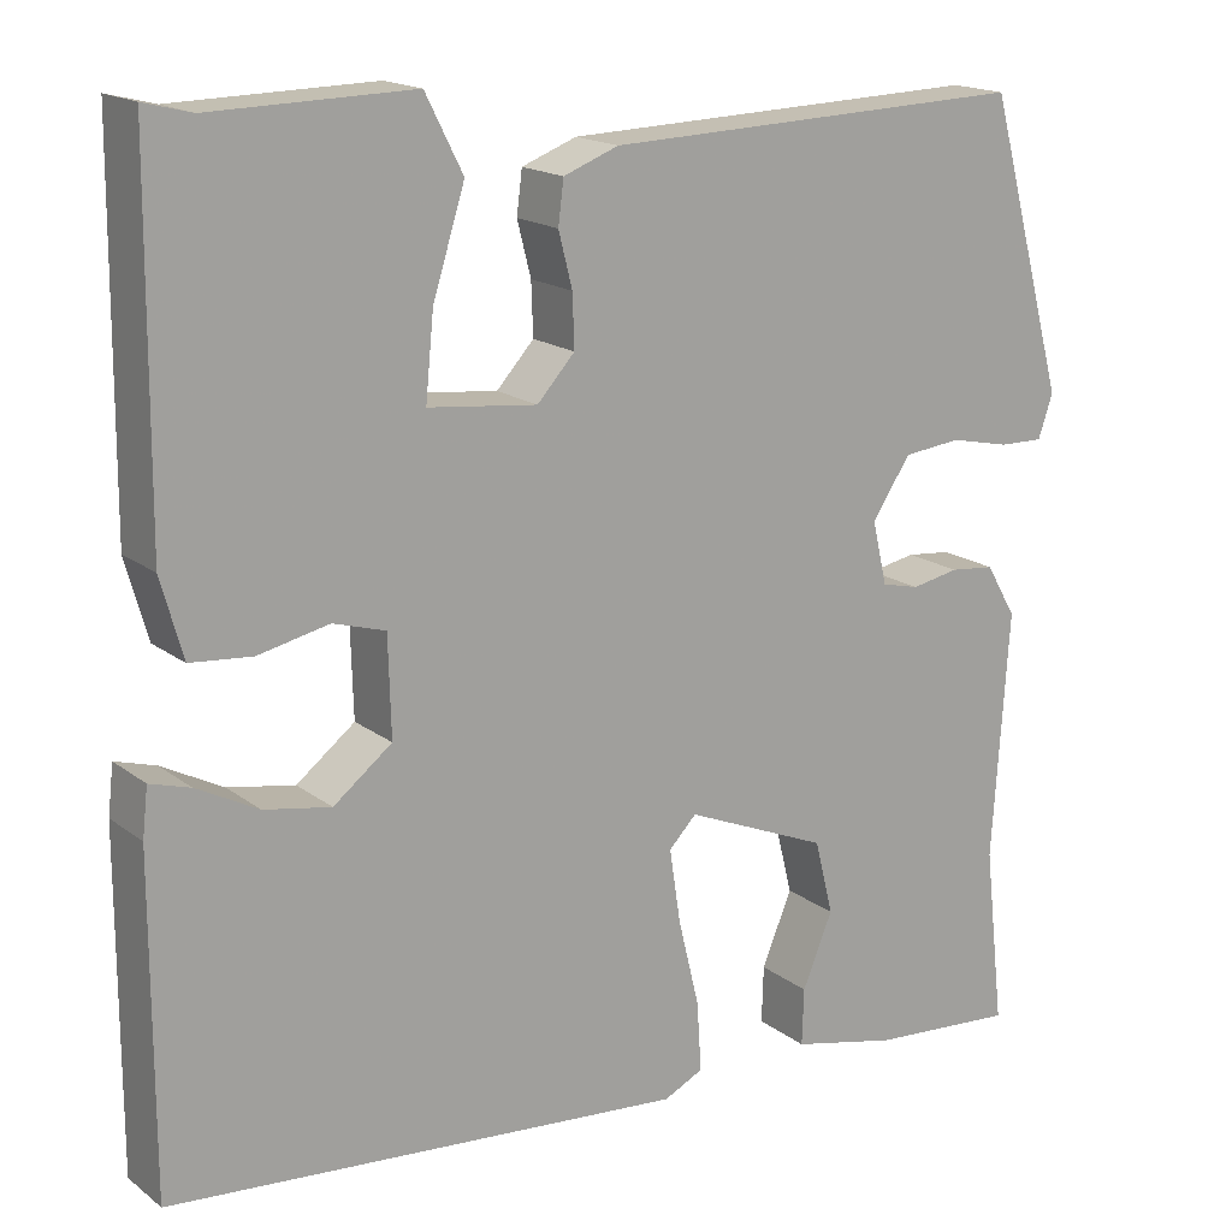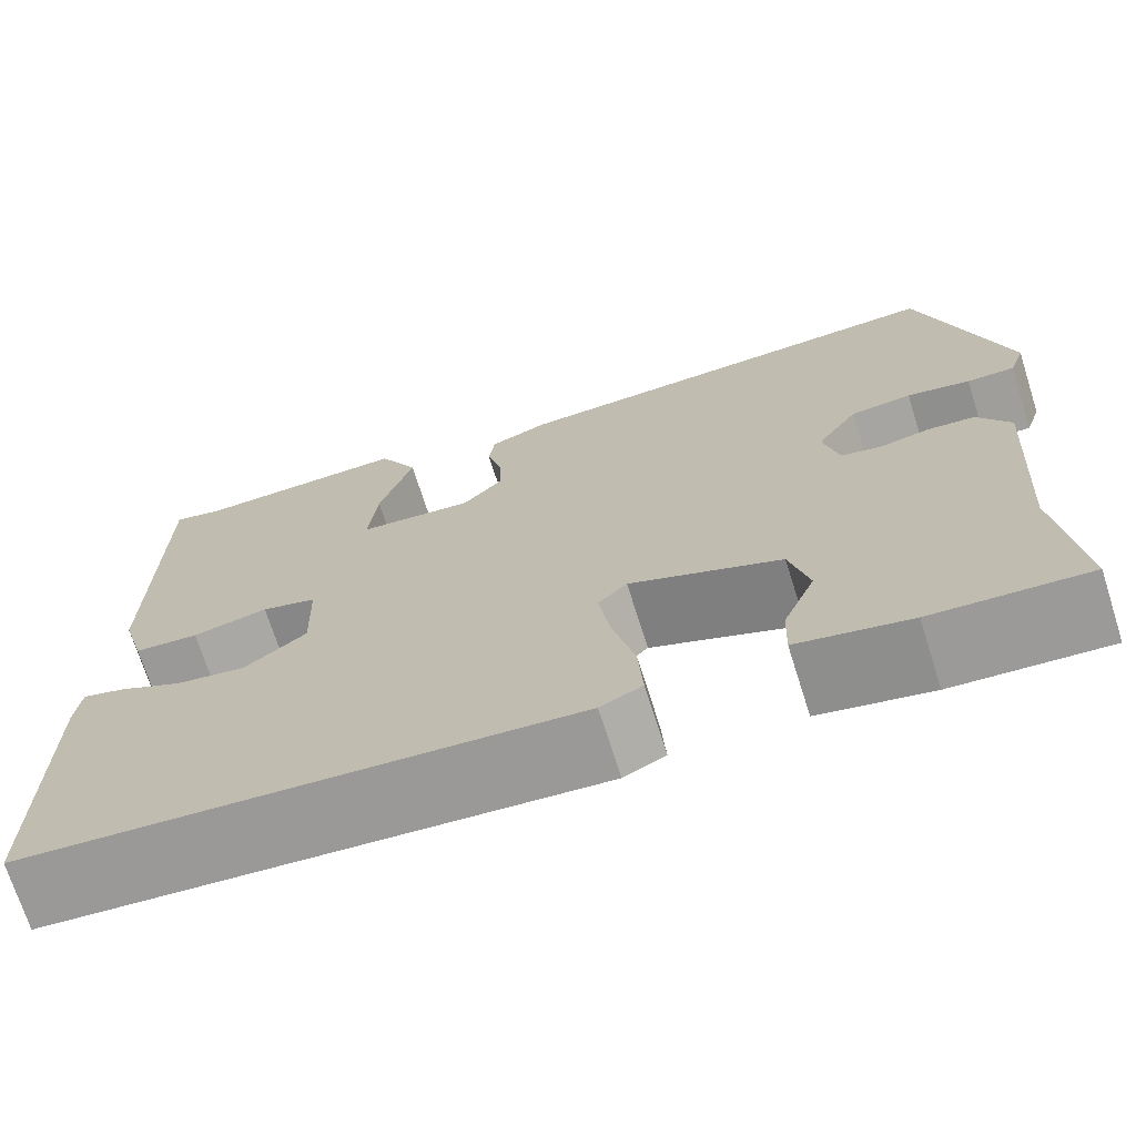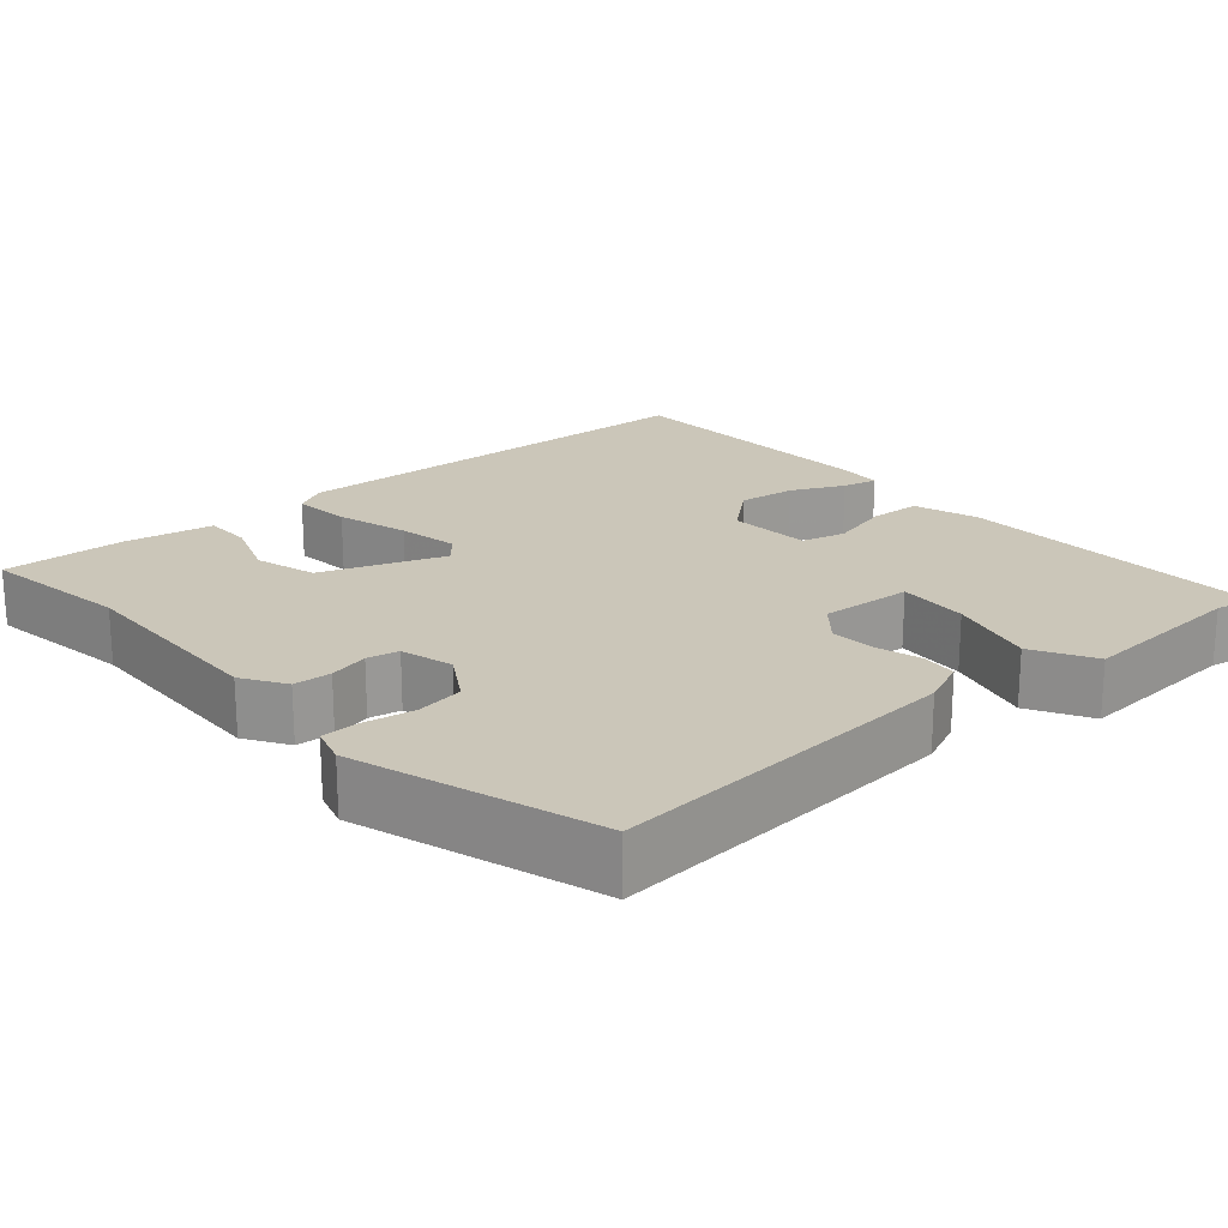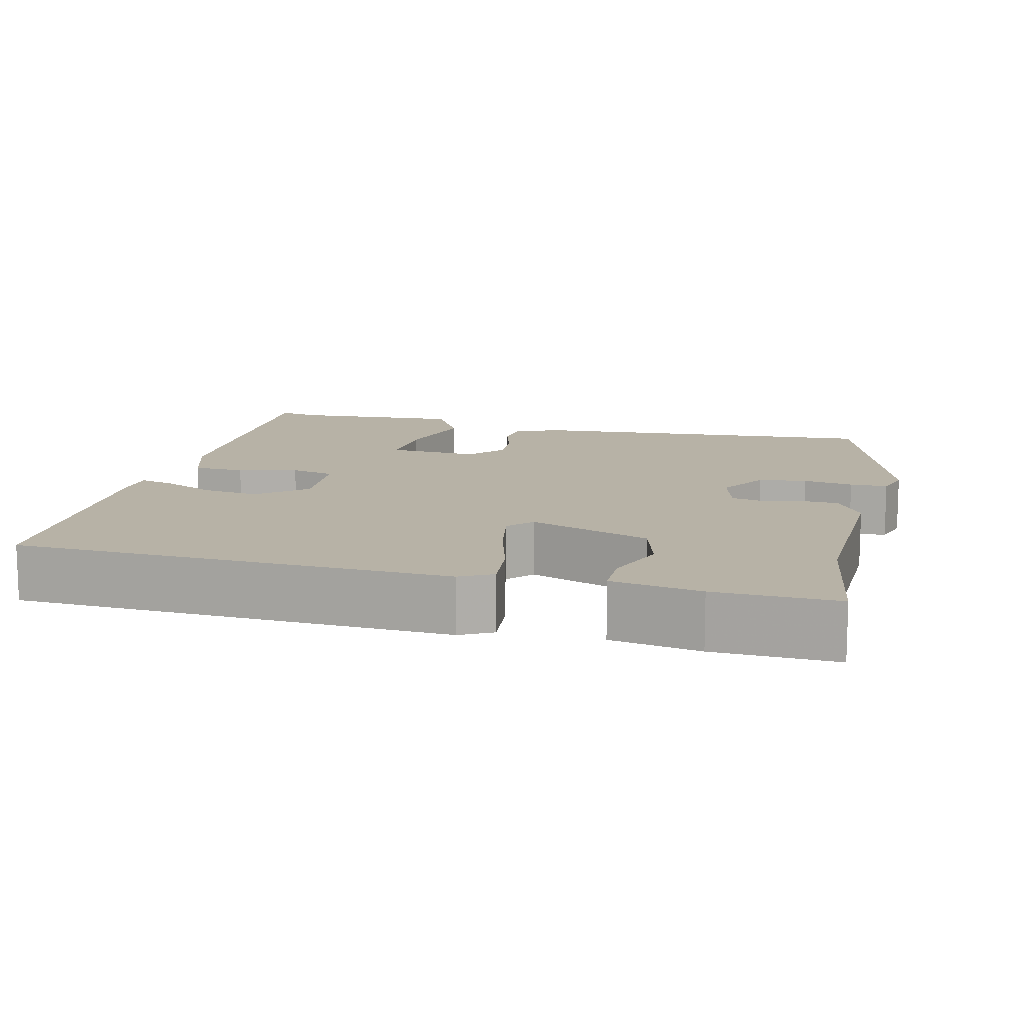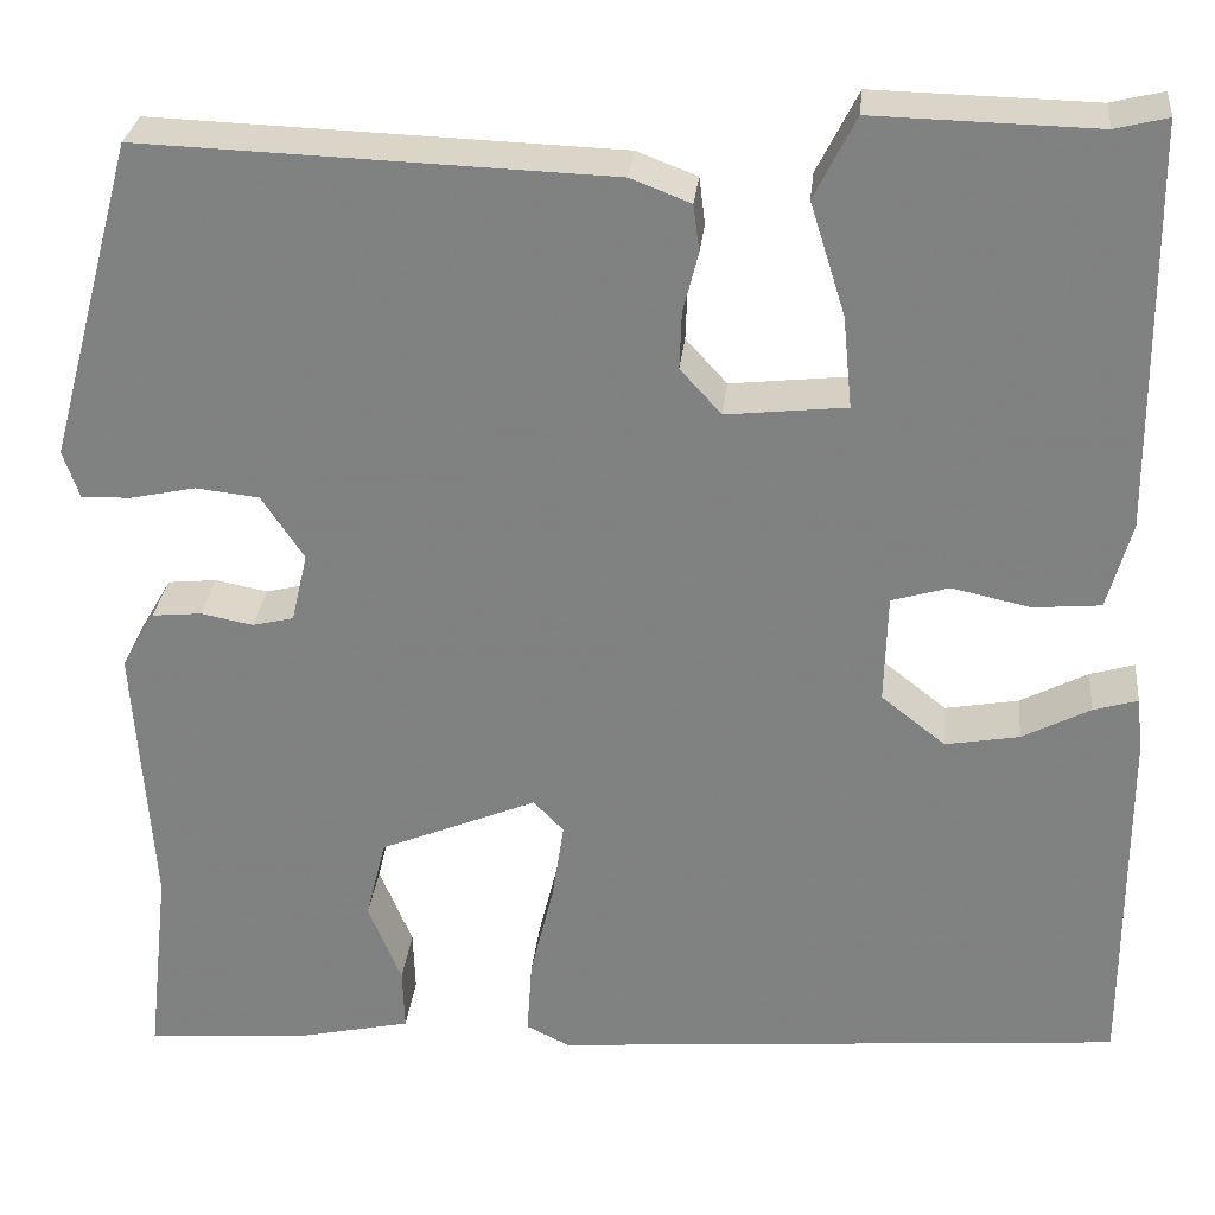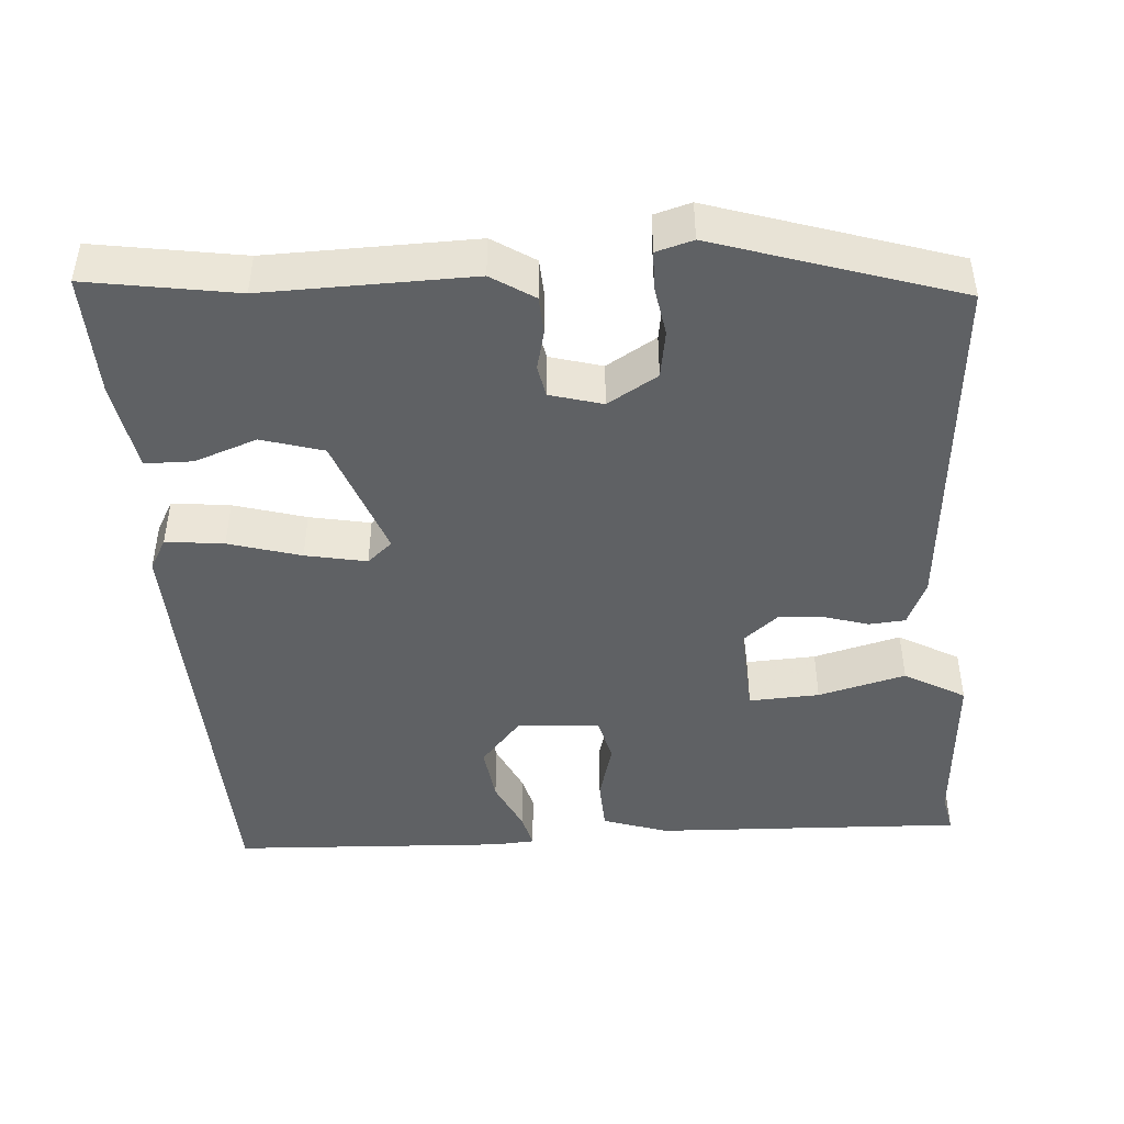
<metadata>
{"format":"obj","ext":"obj","renderer":"f3d","projection":"perspective","resolution":1024,"background":"white","views":[{"elev":17.0,"azim":145.6,"up":"+Z"},{"elev":-71.3,"azim":-162.4,"up":"+Z"},{"elev":20.9,"azim":-43.4,"up":"+Y"},{"elev":12.3,"azim":-168.5,"up":"+Y"},{"elev":28.9,"azim":5.9,"up":"+Z"},{"elev":-45.5,"azim":-88.6,"up":"+Y"}]}
</metadata>
<code>
v -0.502 0.07 -0.516
v -0.48 0.07 -0.321
v -0.498 0.07 -0.052
v -0.465 0.07 0.005
v -0.416 0.07 0.01
v -0.364 0.07 0
v -0.323 0.07 0.01
v -0.307 0.07 0.079
v -0.349 0.07 0.142
v -0.412 0.07 0.149
v -0.477 0.07 0.135
v -0.526 0.07 0.134
v -0.542 0.07 0.181
v -0.456 0.07 0.499
v 0.007 0.07 0.483
v 0.067 0.07 0.46
v 0.073 0.07 0.413
v 0.058 0.07 0.354
v 0.056 0.07 0.297
v 0.097 0.07 0.252
v 0.216 0.07 0.265
v 0.207 0.07 0.356
v 0.172 0.07 0.468
v 0.213 0.07 0.549
v 0.433 0.07 0.544
v 0.485 0.07 0.557
v 0.488 0.07 0.155
v 0.464 0.07 0.069
v 0.397 0.07 0.063
v 0.319 0.07 0.08
v 0.262 0.07 0.063
v 0.259 0.07 -0.045
v 0.323 0.07 -0.095
v 0.396 0.07 -0.082
v 0.463 0.07 -0.047
v 0.507 0.07 -0.034
v 0.513 0.07 -0.087
v 0.513 0.07 -0.445
v -0.053 0.07 -0.493
v -0.096 0.07 -0.472
v -0.091 0.07 -0.396
v -0.068 0.07 -0.301
v -0.056 0.07 -0.221
v -0.086 0.07 -0.19
v -0.242 0.07 -0.255
v -0.262 0.07 -0.336
v -0.229 0.07 -0.416
v -0.227 0.07 -0.478
v -0.343 0.07 -0.504
v -0.502 0 -0.516
v -0.48 0 -0.321
v -0.498 0 -0.052
v -0.465 0 0.005
v -0.416 0 0.01
v -0.364 0 0
v -0.323 0 0.01
v -0.307 0 0.079
v -0.349 0 0.142
v -0.412 0 0.149
v -0.477 0 0.135
v -0.526 0 0.134
v -0.542 0 0.181
v -0.456 0 0.499
v 0.007 0 0.483
v 0.067 0 0.46
v 0.073 0 0.413
v 0.058 0 0.354
v 0.056 0 0.297
v 0.097 0 0.252
v 0.216 0 0.265
v 0.207 0 0.356
v 0.172 0 0.468
v 0.213 0 0.549
v 0.433 0 0.544
v 0.485 0 0.557
v 0.488 0 0.155
v 0.464 0 0.069
v 0.397 0 0.063
v 0.319 0 0.08
v 0.262 0 0.063
v 0.259 0 -0.045
v 0.323 0 -0.095
v 0.396 0 -0.082
v 0.463 0 -0.047
v 0.507 0 -0.034
v 0.513 0 -0.087
v 0.513 0 -0.445
v -0.053 0 -0.493
v -0.096 0 -0.472
v -0.091 0 -0.396
v -0.068 0 -0.301
v -0.056 0 -0.221
v -0.086 0 -0.19
v -0.242 0 -0.255
v -0.262 0 -0.336
v -0.229 0 -0.416
v -0.227 0 -0.478
v -0.343 0 -0.504
f 46 47 48 49
f 45 46 49 1
f 39 40 41 42
f 39 42 43
f 38 39 43
f 37 38 43 44
f 34 35 36 37
f 33 34 37 44
f 27 28 29 30
f 25 26 27 30
f 25 30 31
f 22 23 24 25
f 21 22 25 31
f 20 21 31 32
f 15 16 17 18
f 15 18 19
f 14 15 19
f 10 11 12 13
f 9 10 13 14
f 8 9 14 19
f 3 4 5 6
f 2 3 6 7
f 45 1 2 7
f 44 45 7 8
f 32 33 44 8
f 8 19 20 32
f 98 97 96 95
f 50 98 95 94
f 91 90 89 88
f 92 91 88
f 92 88 87
f 93 92 87 86
f 86 85 84 83
f 93 86 83 82
f 79 78 77 76
f 79 76 75 74
f 80 79 74
f 74 73 72 71
f 80 74 71 70
f 81 80 70 69
f 67 66 65 64
f 68 67 64
f 68 64 63
f 62 61 60 59
f 63 62 59 58
f 68 63 58 57
f 55 54 53 52
f 56 55 52 51
f 56 51 50 94
f 57 56 94 93
f 57 93 82 81
f 81 69 68 57
f 1 50 51 2
f 2 51 52 3
f 3 52 53 4
f 4 53 54 5
f 5 54 55 6
f 6 55 56 7
f 7 56 57 8
f 8 57 58 9
f 9 58 59 10
f 10 59 60 11
f 11 60 61 12
f 12 61 62 13
f 13 62 63 14
f 14 63 64 15
f 15 64 65 16
f 16 65 66 17
f 17 66 67 18
f 18 67 68 19
f 19 68 69 20
f 20 69 70 21
f 21 70 71 22
f 22 71 72 23
f 23 72 73 24
f 24 73 74 25
f 25 74 75 26
f 26 75 76 27
f 27 76 77 28
f 28 77 78 29
f 29 78 79 30
f 30 79 80 31
f 31 80 81 32
f 32 81 82 33
f 33 82 83 34
f 34 83 84 35
f 35 84 85 36
f 36 85 86 37
f 37 86 87 38
f 38 87 88 39
f 39 88 89 40
f 40 89 90 41
f 41 90 91 42
f 42 91 92 43
f 43 92 93 44
f 44 93 94 45
f 45 94 95 46
f 46 95 96 47
f 47 96 97 48
f 48 97 98 49
f 49 98 50 1

</code>
